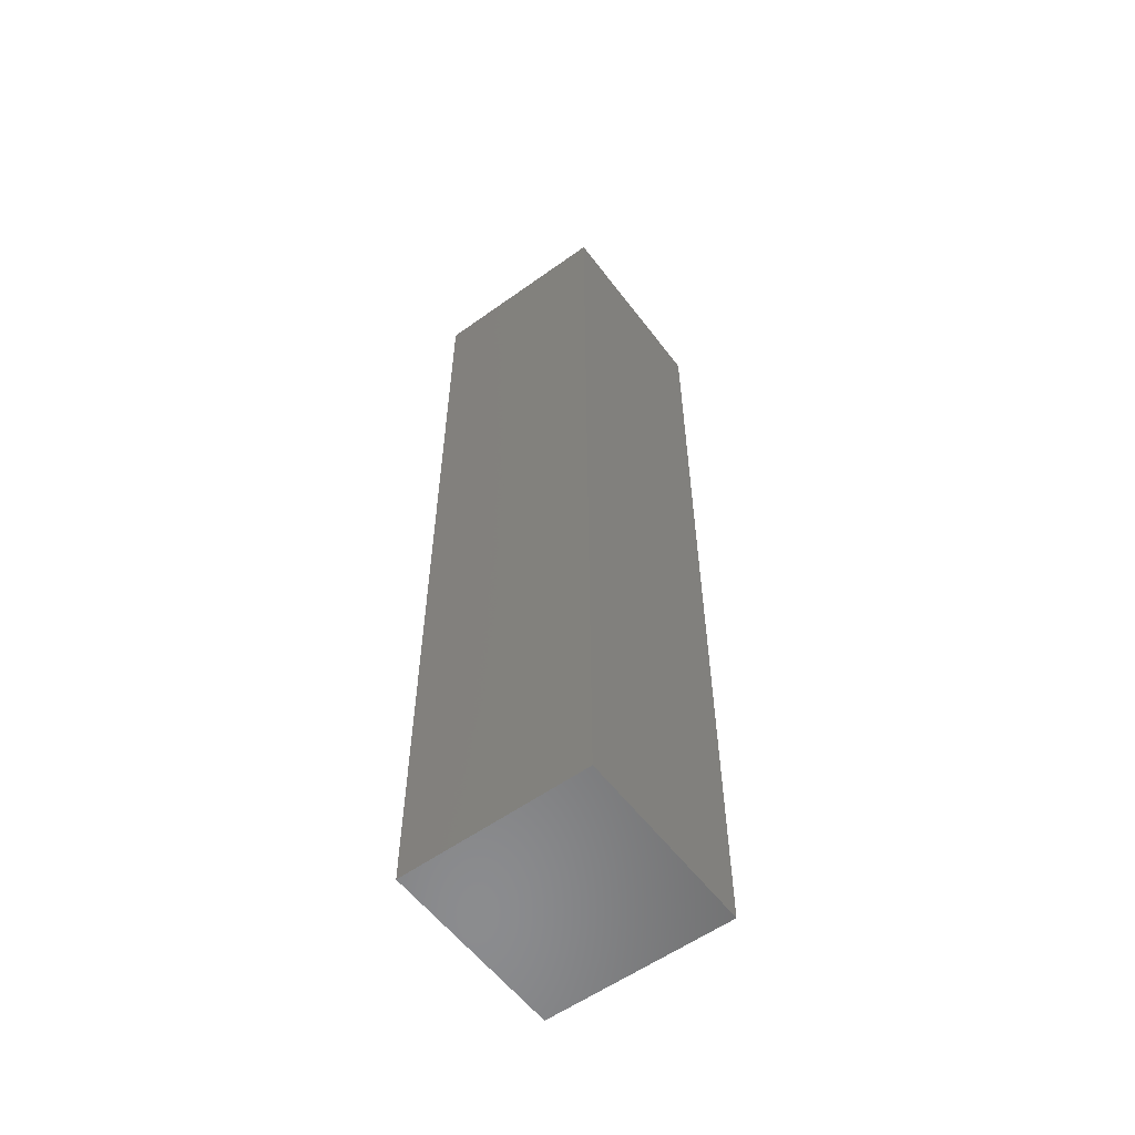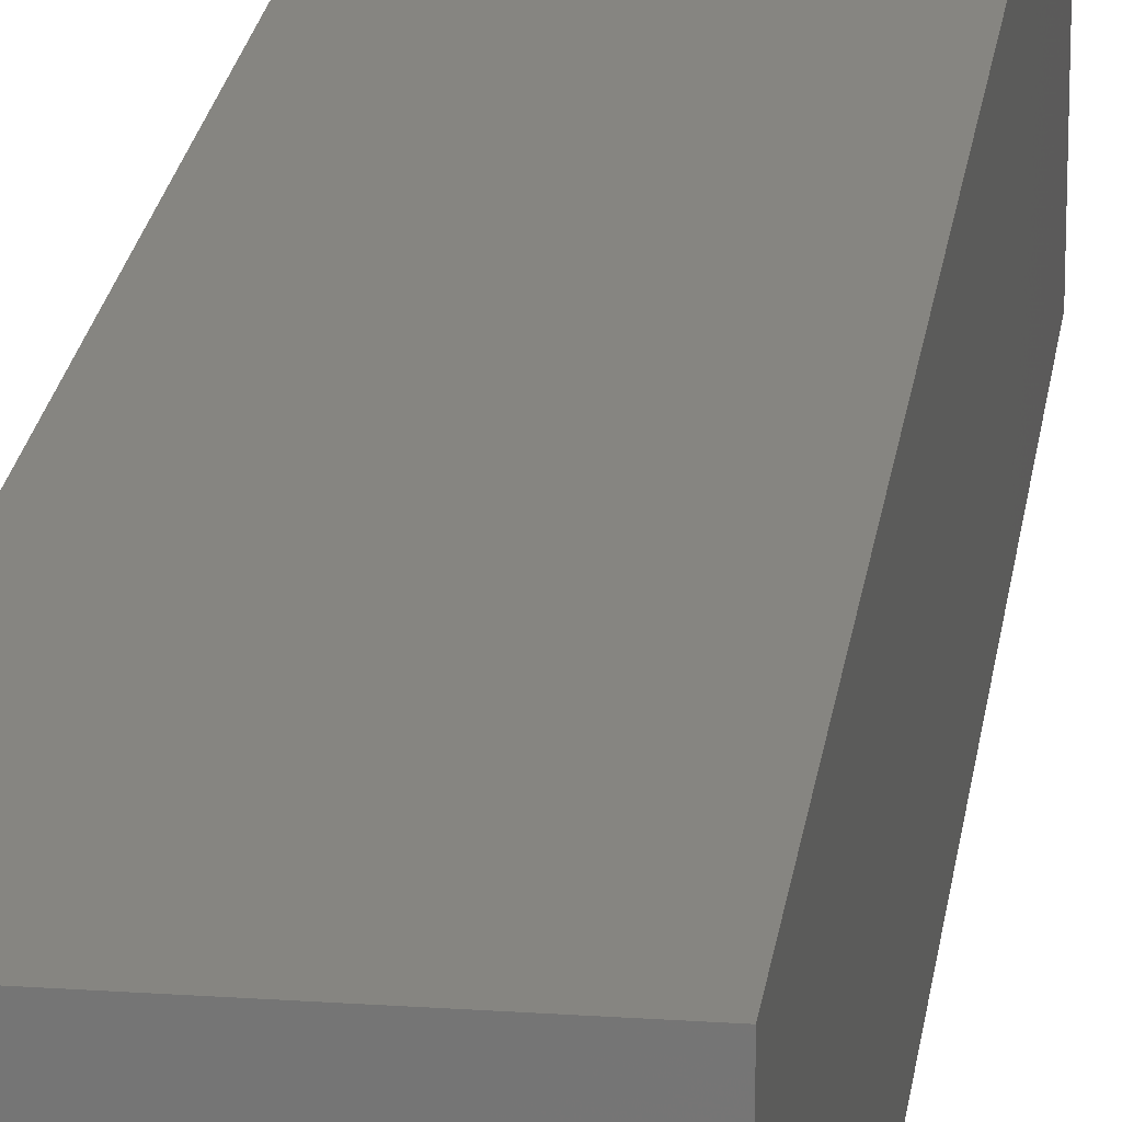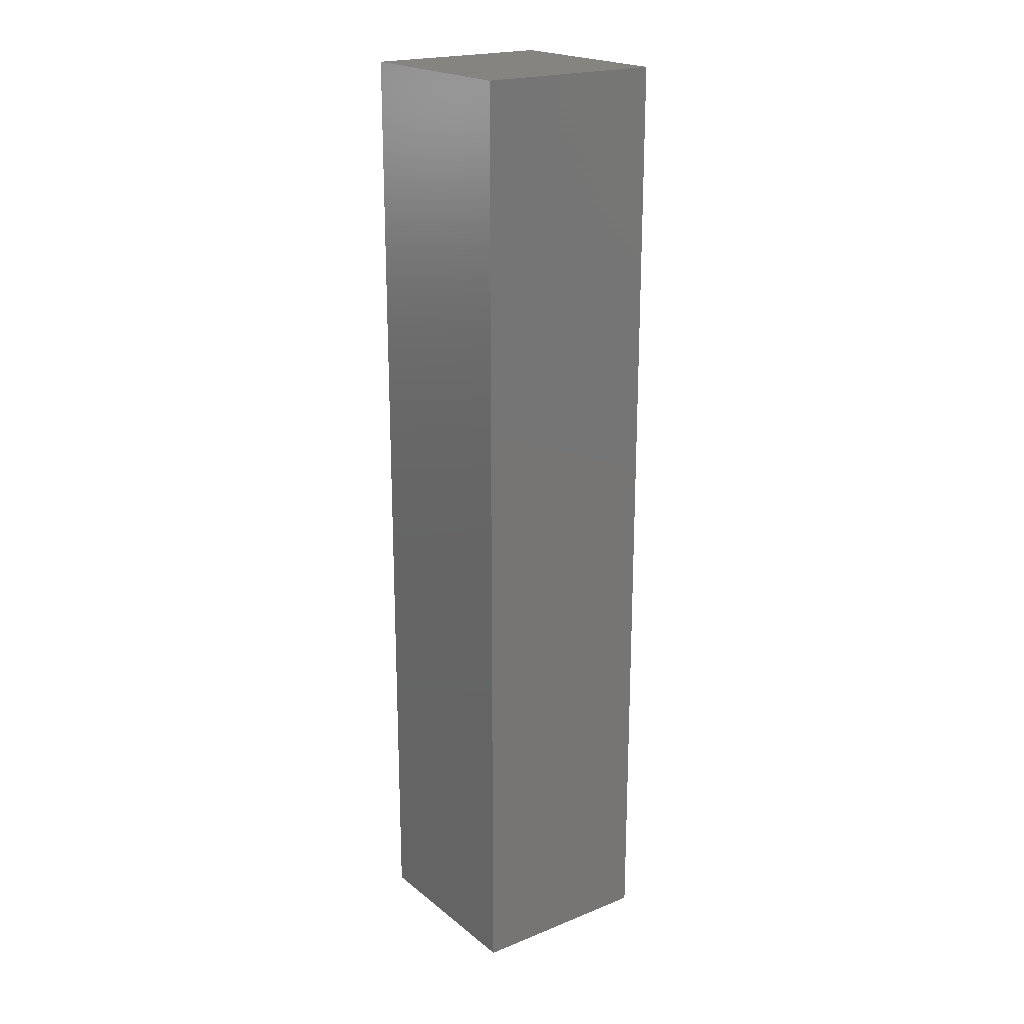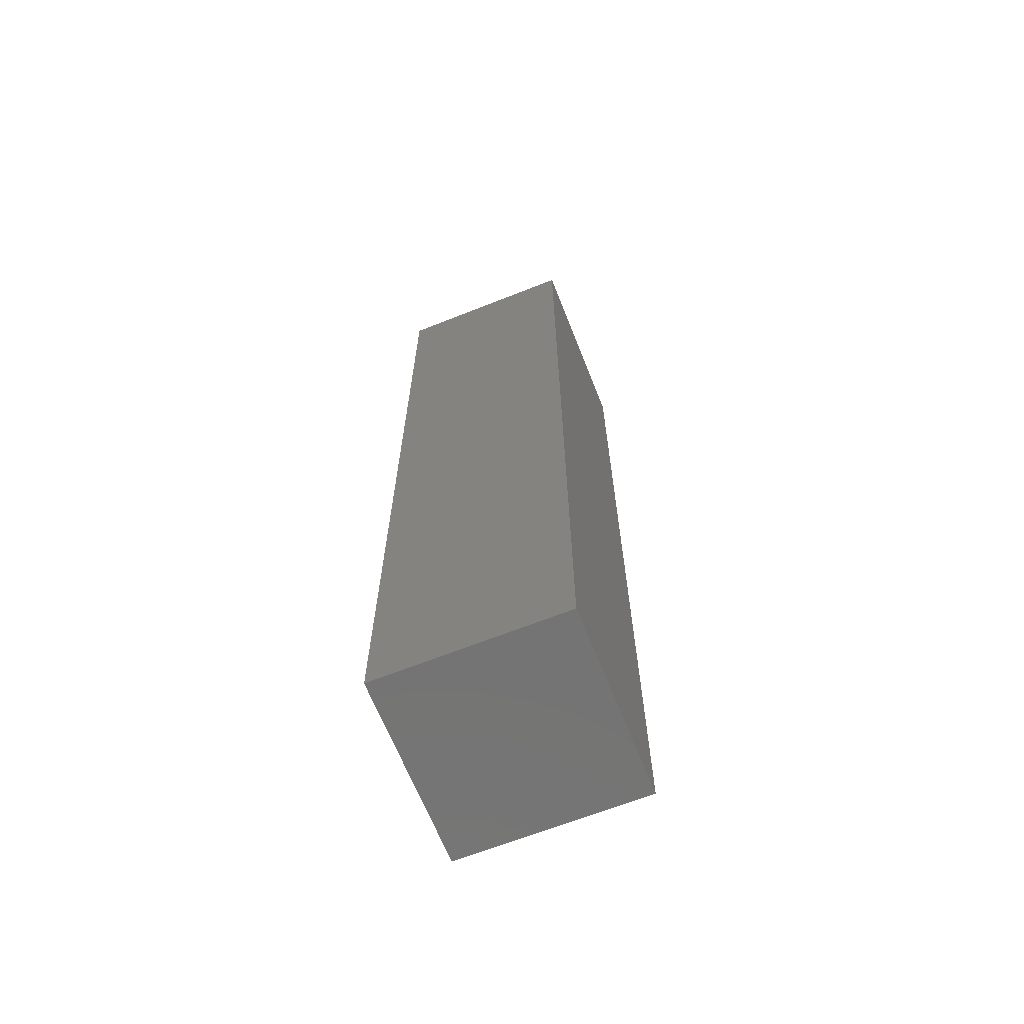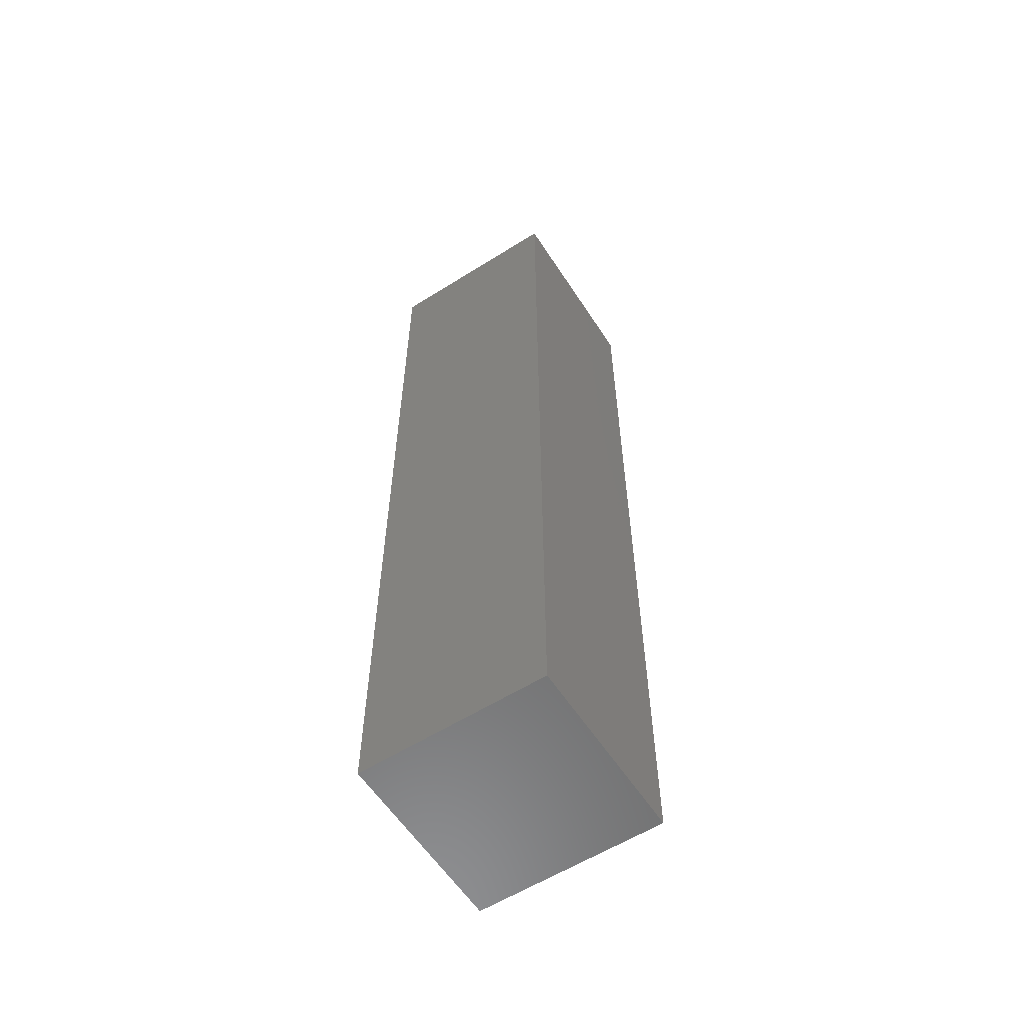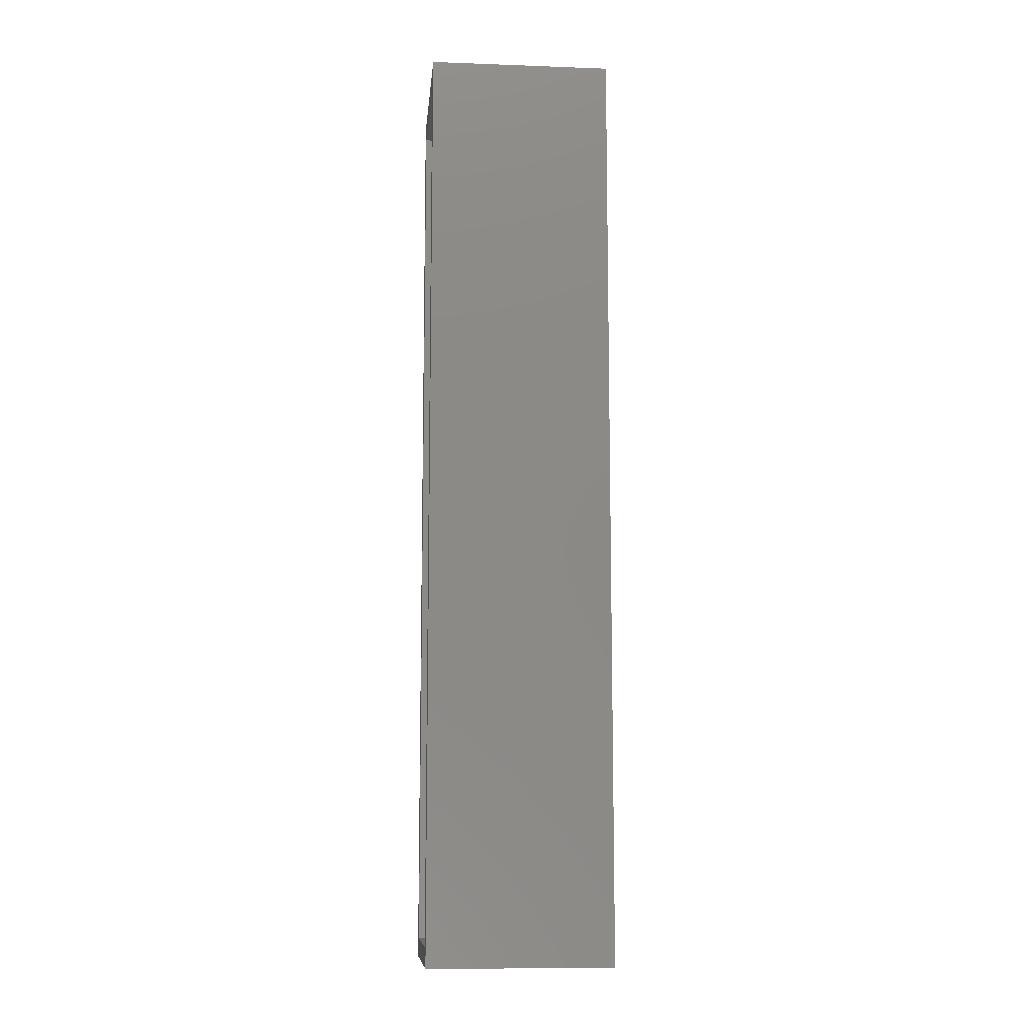
<metadata>
{"format":"stl","ext":"stl","renderer":"f3d","projection":"perspective","resolution":1024,"background":"white","views":[{"elev":-57.2,"azim":126.7,"up":"+Z"},{"elev":20.9,"azim":-172.9,"up":"+Y"},{"elev":20.7,"azim":-125.8,"up":"+Z"},{"elev":-66.3,"azim":111.7,"up":"+Z"},{"elev":-58.9,"azim":-147.1,"up":"+Z"},{"elev":-10.4,"azim":84.8,"up":"+Z"}]}
</metadata>
<code>
# stl→obj: 16 verts, 28 faces
v 0.1516 -0.1484 -0.75
v 0.1203 -0.1484 -0.7188
v -0.1484 -0.1484 -0.75
v -0.1172 -0.1484 -0.7188
v -0.1484 -0.1484 0.75
v -0.1172 -0.1484 0.7188
v 0.1516 -0.1484 0.75
v 0.1203 -0.1484 0.7188
v -0.1172 0.1172 -0.7188
v 0.1203 0.1172 -0.7188
v 0.1203 0.1172 0.7188
v -0.1172 0.1172 0.7188
v -0.1484 0.1484 -0.75
v -0.1484 0.1484 0.75
v 0.1516 0.1484 -0.75
v 0.1516 0.1484 0.75
f 1 2 3
f 3 2 4
f 3 4 5
f 5 4 6
f 5 6 7
f 7 6 8
f 7 8 1
f 1 8 2
f 9 4 10
f 10 4 2
f 2 8 10
f 10 8 11
f 11 8 12
f 12 8 6
f 6 4 12
f 12 4 9
f 9 10 12
f 12 10 11
f 13 14 15
f 15 14 16
f 5 14 3
f 3 14 13
f 7 16 5
f 5 16 14
f 1 15 7
f 7 15 16
f 3 13 1
f 1 13 15

</code>
